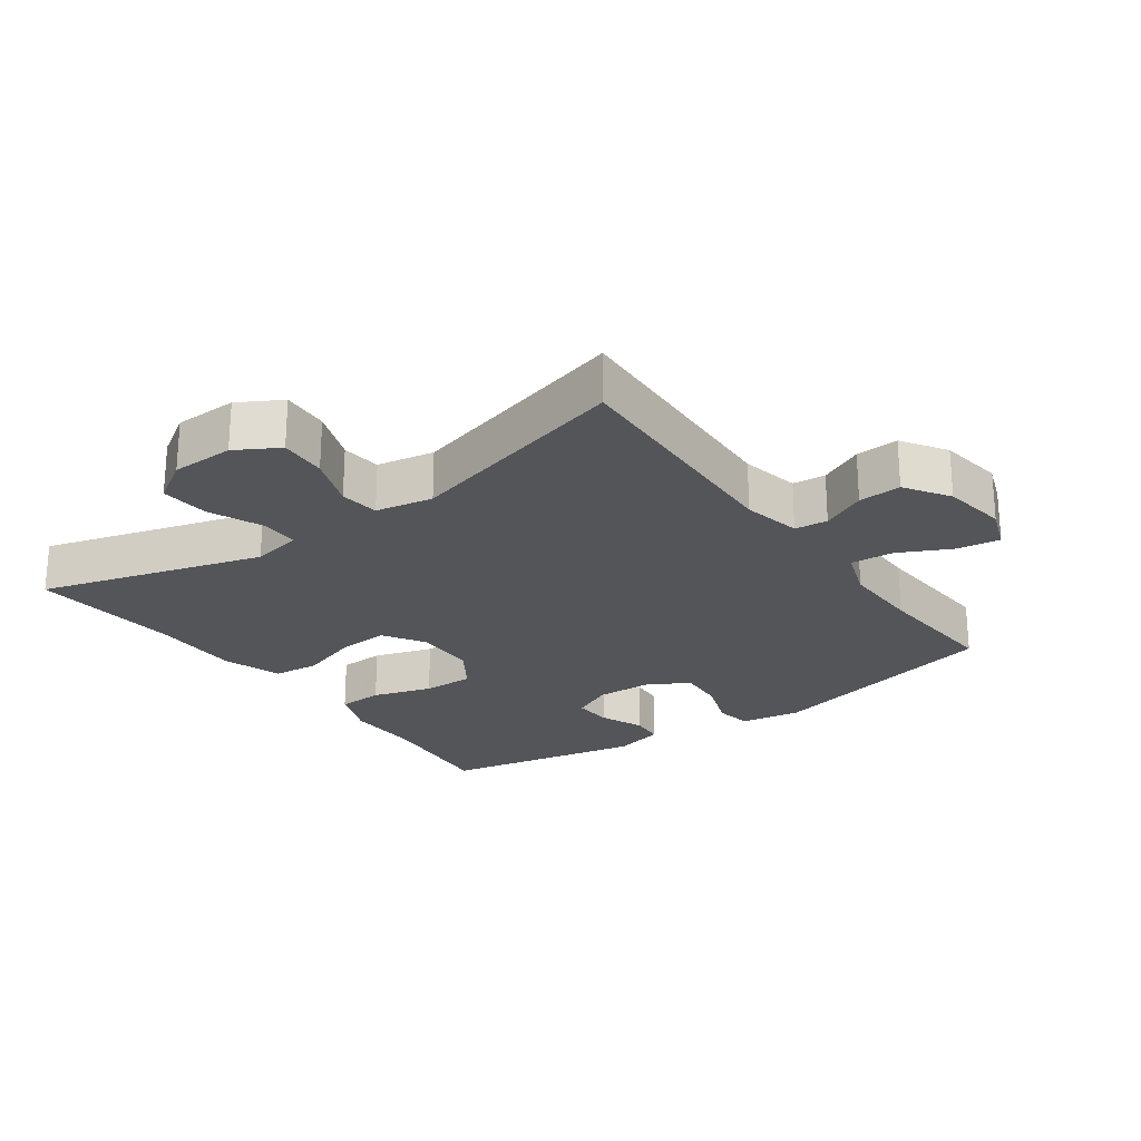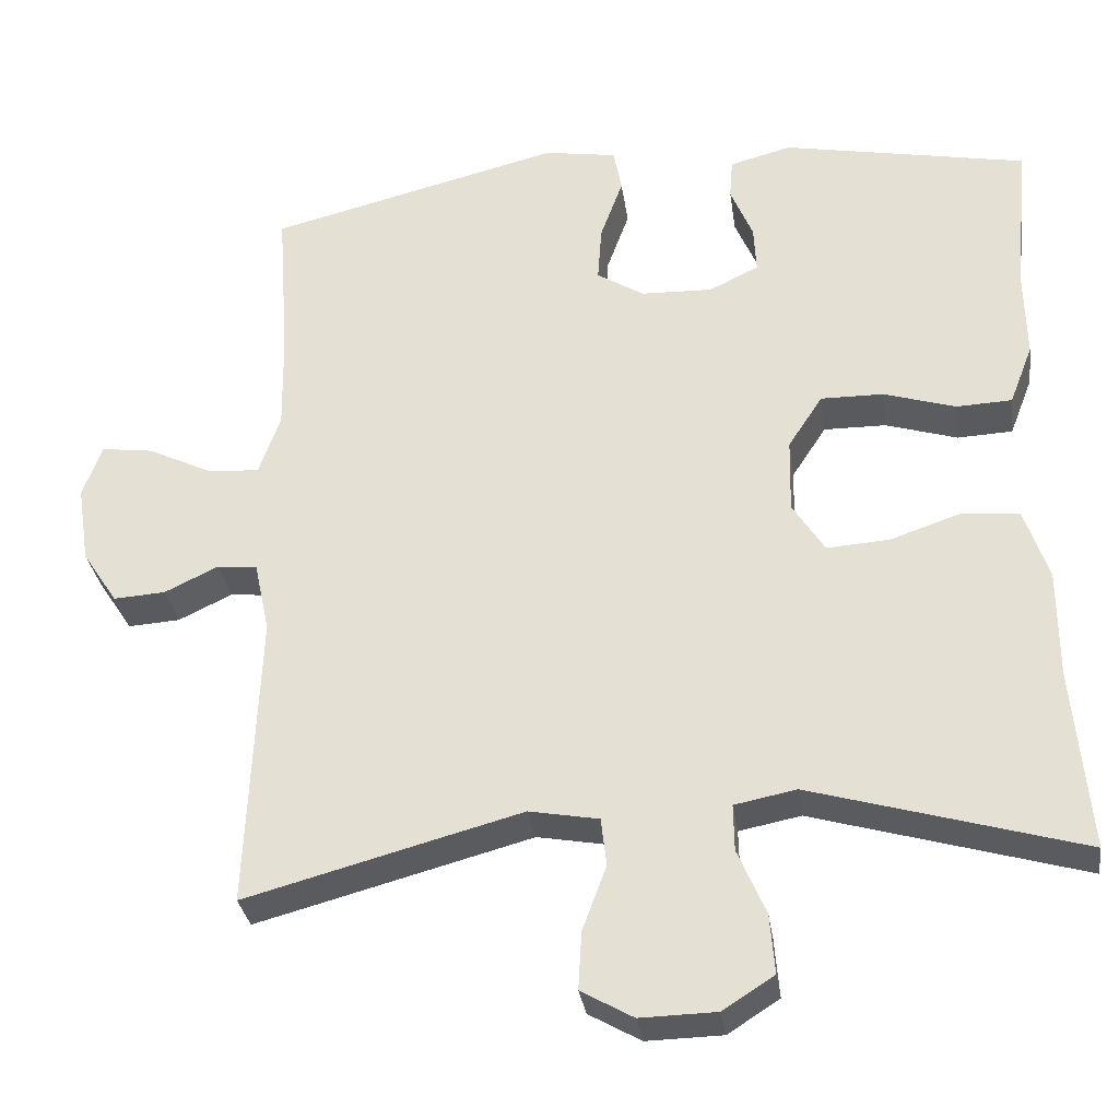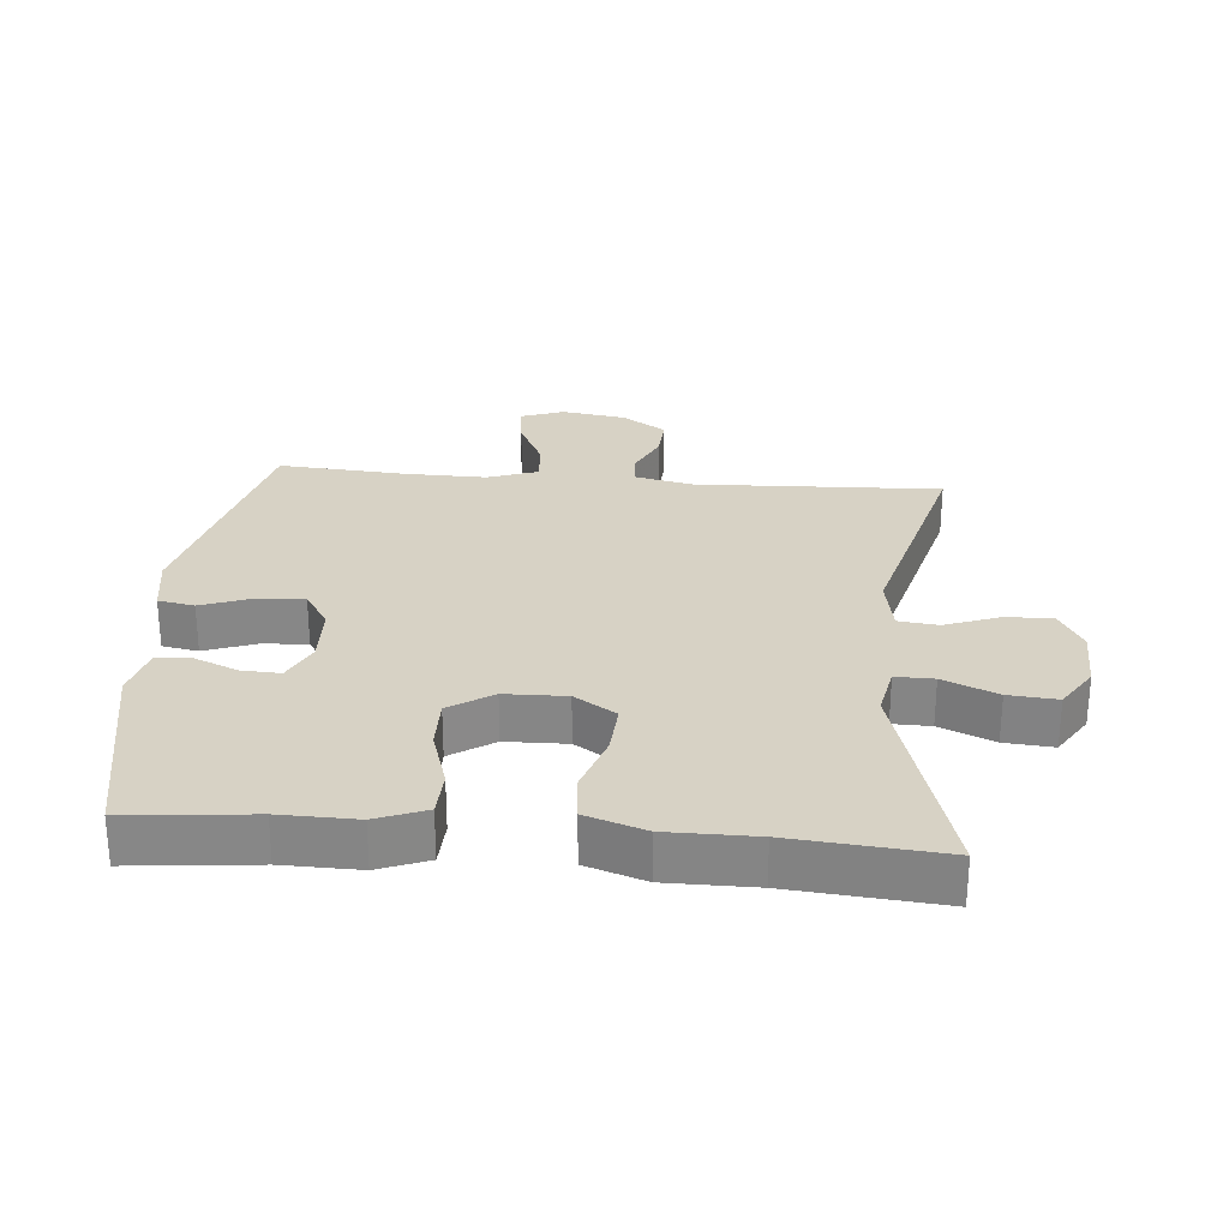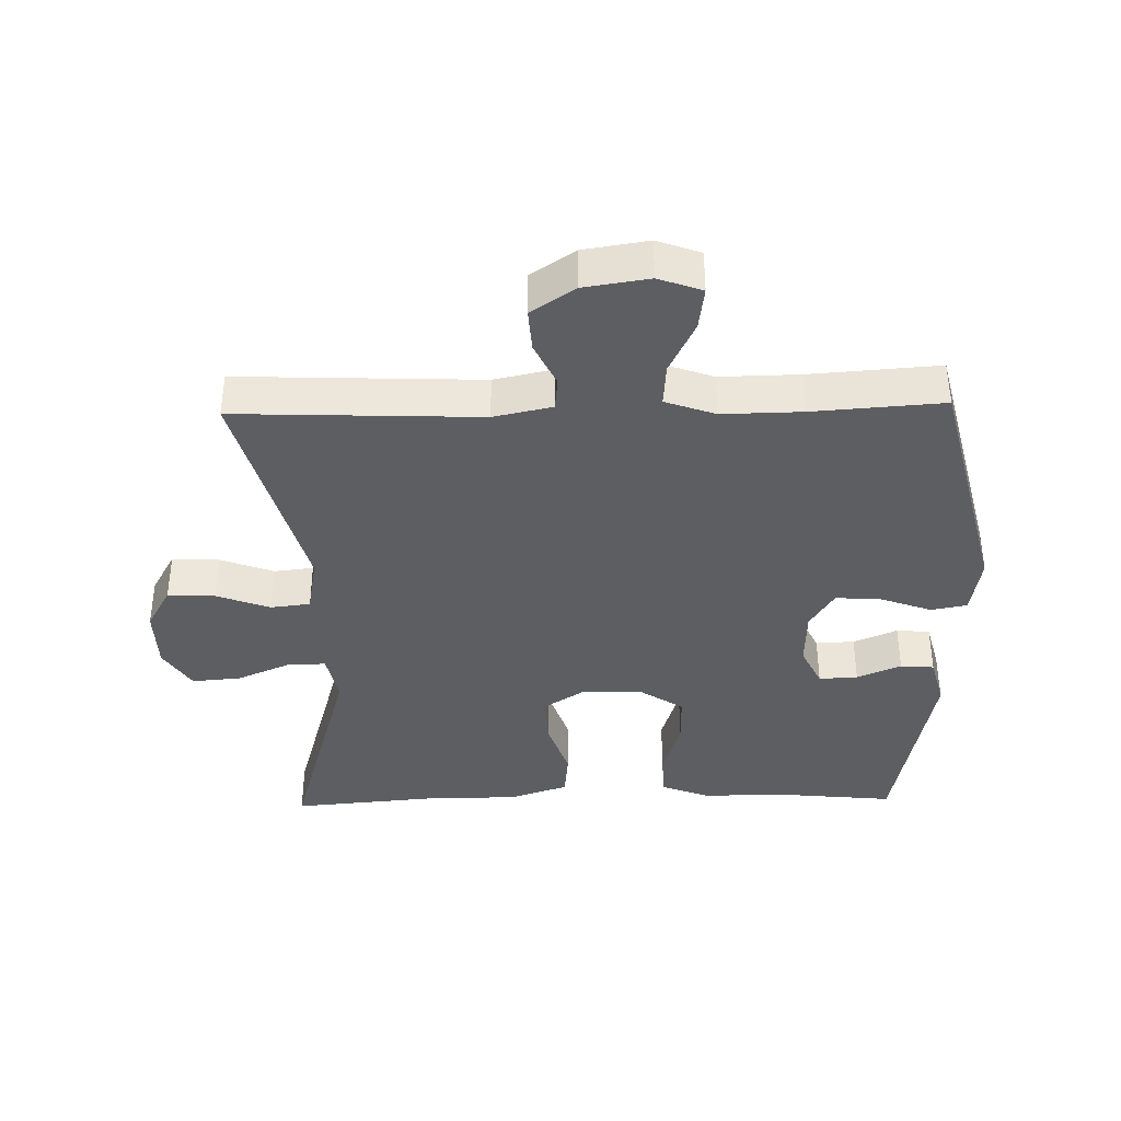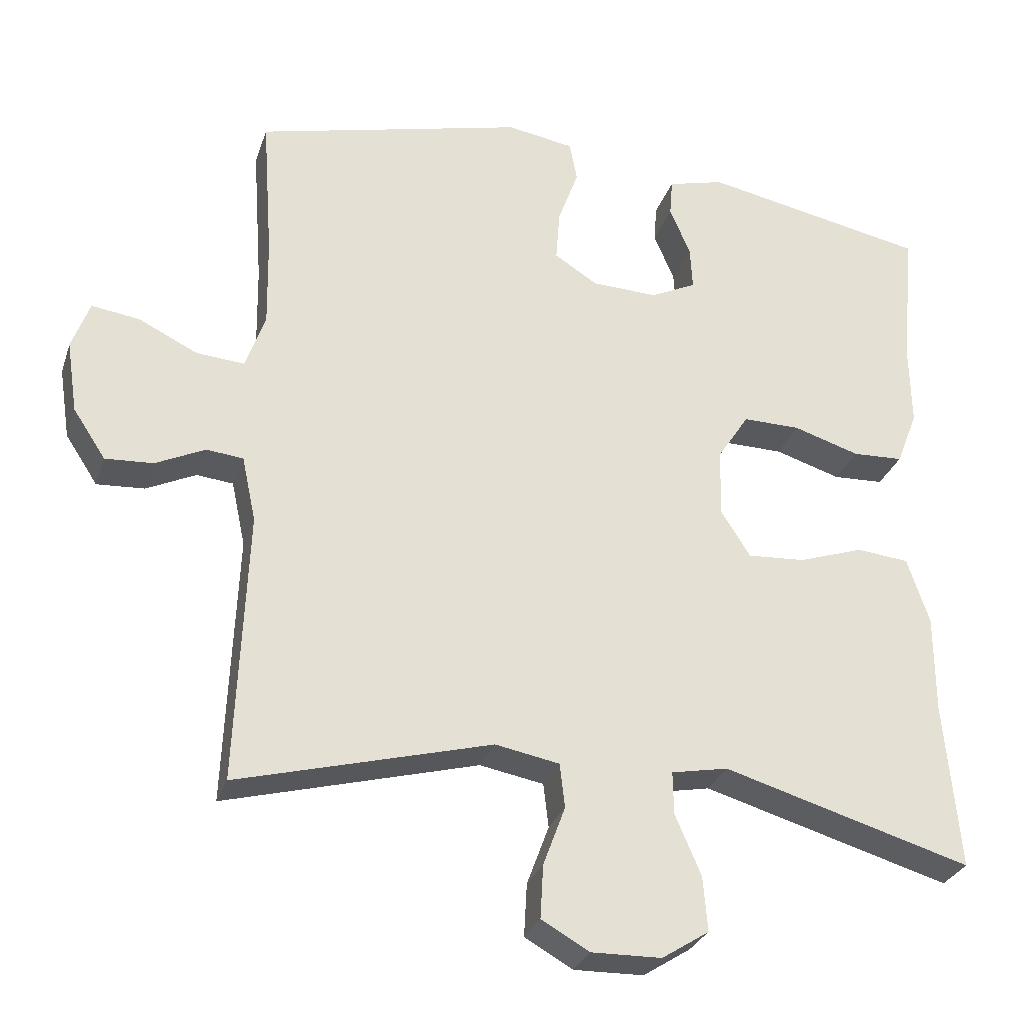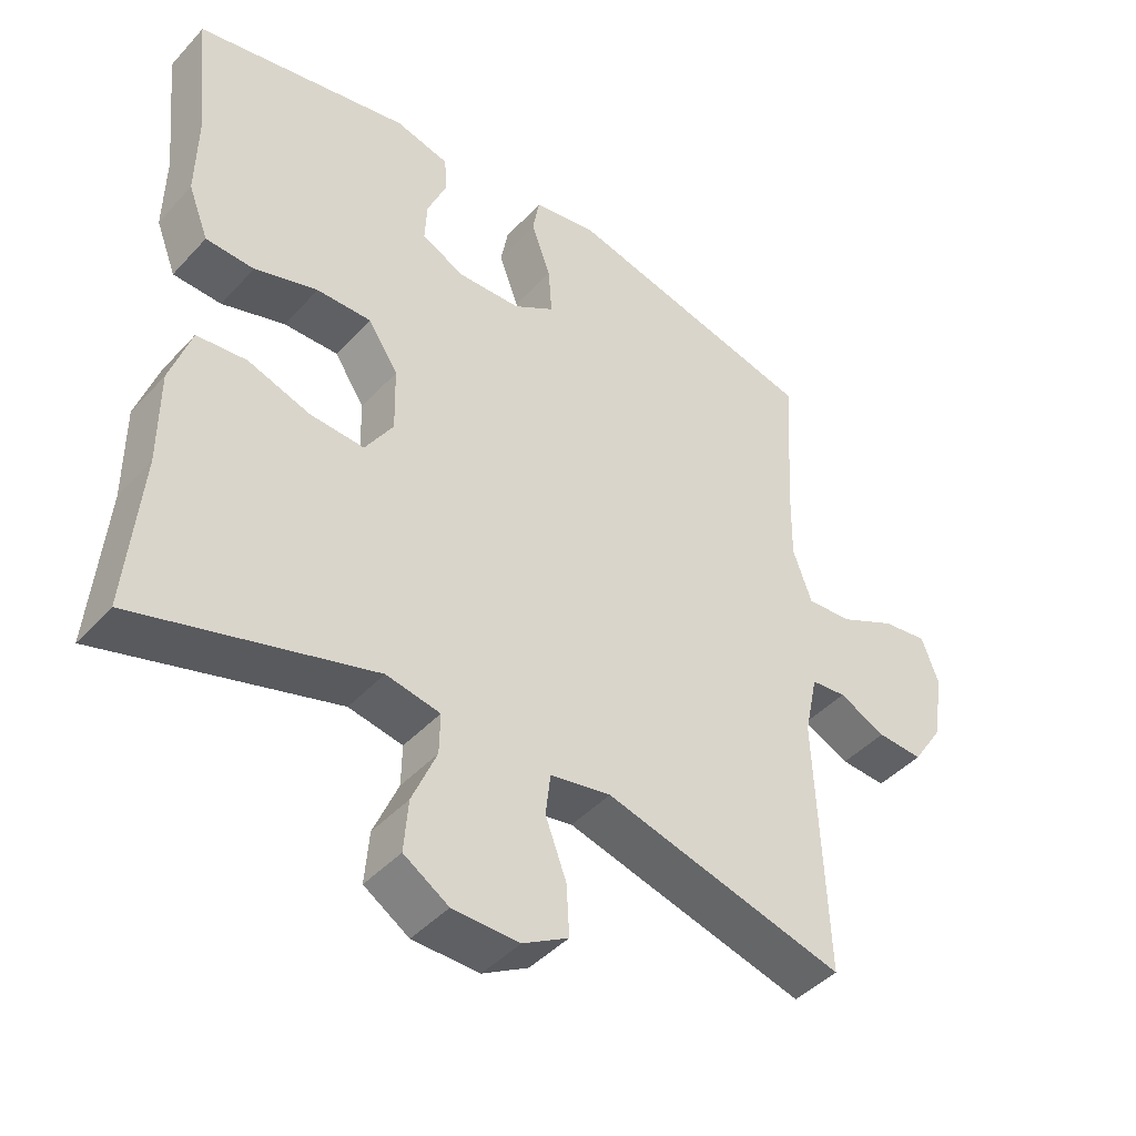
<metadata>
{"format":"obj","ext":"obj","renderer":"f3d","projection":"perspective","resolution":1024,"background":"white","views":[{"elev":-24.0,"azim":-144.4,"up":"+Y"},{"elev":-31.6,"azim":8.2,"up":"+Z"},{"elev":27.5,"azim":94.9,"up":"+Y"},{"elev":-38.5,"azim":-88.7,"up":"+Y"},{"elev":-29.1,"azim":-16.8,"up":"+Z"},{"elev":-43.9,"azim":141.0,"up":"+Z"}]}
</metadata>
<code>
v -0.5 0.07 0.5
v -0.134 0.07 0.59
v -0.043 0.07 0.575
v -0.033 0.07 0.52
v -0.061 0.07 0.443
v -0.066 0.07 0.373
v -0.007 0.07 0.336
v 0.082 0.07 0.333
v 0.144 0.07 0.363
v 0.141 0.07 0.422
v 0.113 0.07 0.489
v 0.117 0.07 0.54
v 0.194 0.07 0.56
v 0.5 0.07 0.5
v 0.481 0.07 0.311
v 0.483 0.07 0.195
v 0.454 0.07 0.12
v 0.385 0.07 0.117
v 0.295 0.07 0.145
v 0.217 0.07 0.146
v 0.174 0.07 0.08
v 0.172 0.07 -0.013
v 0.212 0.07 -0.076
v 0.29 0.07 -0.071
v 0.379 0.07 -0.041
v 0.45 0.07 -0.048
v 0.48 0.07 -0.138
v 0.48 0.07 -0.272
v 0.5 0.07 -0.5
v 0.163 0.07 -0.402
v 0.086 0.07 -0.417
v 0.087 0.07 -0.475
v 0.122 0.07 -0.557
v 0.128 0.07 -0.631
v 0.064 0.07 -0.672
v -0.031 0.07 -0.674
v -0.096 0.07 -0.637
v -0.092 0.07 -0.565
v -0.062 0.07 -0.484
v -0.069 0.07 -0.424
v -0.156 0.07 -0.408
v -0.5 0.07 -0.5
v -0.485 0.07 -0.13
v -0.504 0.07 -0.041
v -0.554 0.07 -0.036
v -0.621 0.07 -0.068
v -0.686 0.07 -0.072
v -0.73 0.07 -0.005
v -0.745 0.07 0.093
v -0.721 0.07 0.159
v -0.656 0.07 0.15
v -0.576 0.07 0.111
v -0.511 0.07 0.106
v -0.484 0.07 0.182
v -0.486 0.07 0.303
v -0.5 0 0.5
v -0.134 0 0.59
v -0.043 0 0.575
v -0.033 0 0.52
v -0.061 0 0.443
v -0.066 0 0.373
v -0.007 0 0.336
v 0.082 0 0.333
v 0.144 0 0.363
v 0.141 0 0.422
v 0.113 0 0.489
v 0.117 0 0.54
v 0.194 0 0.56
v 0.5 0 0.5
v 0.481 0 0.311
v 0.483 0 0.195
v 0.454 0 0.12
v 0.385 0 0.117
v 0.295 0 0.145
v 0.217 0 0.146
v 0.174 0 0.08
v 0.172 0 -0.013
v 0.212 0 -0.076
v 0.29 0 -0.071
v 0.379 0 -0.041
v 0.45 0 -0.048
v 0.48 0 -0.138
v 0.48 0 -0.272
v 0.5 0 -0.5
v 0.163 0 -0.402
v 0.086 0 -0.417
v 0.087 0 -0.475
v 0.122 0 -0.557
v 0.128 0 -0.631
v 0.064 0 -0.672
v -0.031 0 -0.674
v -0.096 0 -0.637
v -0.092 0 -0.565
v -0.062 0 -0.484
v -0.069 0 -0.424
v -0.156 0 -0.408
v -0.5 0 -0.5
v -0.485 0 -0.13
v -0.504 0 -0.041
v -0.554 0 -0.036
v -0.621 0 -0.068
v -0.686 0 -0.072
v -0.73 0 -0.005
v -0.745 0 0.093
v -0.721 0 0.159
v -0.656 0 0.15
v -0.576 0 0.111
v -0.511 0 0.106
v -0.484 0 0.182
v -0.486 0 0.303
f 50 51 52
f 49 50 52
f 48 49 52
f 47 48 52
f 46 47 52
f 45 46 52
f 44 45 52 53
f 43 44 53 54
f 41 42 43
f 40 41 43 54
f 37 38 39
f 36 37 39
f 35 36 39
f 34 35 39
f 33 34 39
f 32 33 39
f 31 32 39 40
f 40 54 55
f 31 40 55
f 30 31 55
f 26 27 28
f 25 26 28
f 24 25 28
f 28 29 30
f 24 28 30
f 23 24 30
f 17 18 19
f 16 17 19
f 15 16 19
f 14 15 19
f 13 14 19
f 12 13 19
f 11 12 19
f 10 11 19
f 9 10 19 20
f 8 9 20 21
f 3 4 5
f 2 3 5
f 1 2 5
f 55 1 5
f 55 5 6
f 22 23 30 55
f 21 22 55
f 8 21 55
f 7 8 55
f 6 7 55
f 107 106 105
f 107 105 104
f 107 104 103
f 107 103 102
f 107 102 101
f 107 101 100
f 108 107 100 99
f 109 108 99 98
f 98 97 96
f 109 98 96 95
f 94 93 92
f 94 92 91
f 94 91 90
f 94 90 89
f 94 89 88
f 94 88 87
f 95 94 87 86
f 110 109 95
f 110 95 86
f 110 86 85
f 83 82 81
f 83 81 80
f 83 80 79
f 85 84 83
f 85 83 79
f 85 79 78
f 74 73 72
f 74 72 71
f 74 71 70
f 74 70 69
f 74 69 68
f 74 68 67
f 74 67 66
f 74 66 65
f 75 74 65 64
f 76 75 64 63
f 60 59 58
f 60 58 57
f 60 57 56
f 60 56 110
f 61 60 110
f 110 85 78 77
f 110 77 76
f 110 76 63
f 110 63 62
f 110 62 61
f 1 56 57 2
f 2 57 58 3
f 3 58 59 4
f 4 59 60 5
f 5 60 61 6
f 6 61 62 7
f 7 62 63 8
f 8 63 64 9
f 9 64 65 10
f 10 65 66 11
f 11 66 67 12
f 12 67 68 13
f 13 68 69 14
f 14 69 70 15
f 15 70 71 16
f 16 71 72 17
f 17 72 73 18
f 18 73 74 19
f 19 74 75 20
f 20 75 76 21
f 21 76 77 22
f 22 77 78 23
f 23 78 79 24
f 24 79 80 25
f 25 80 81 26
f 26 81 82 27
f 27 82 83 28
f 28 83 84 29
f 29 84 85 30
f 30 85 86 31
f 31 86 87 32
f 32 87 88 33
f 33 88 89 34
f 34 89 90 35
f 35 90 91 36
f 36 91 92 37
f 37 92 93 38
f 38 93 94 39
f 39 94 95 40
f 40 95 96 41
f 41 96 97 42
f 42 97 98 43
f 43 98 99 44
f 44 99 100 45
f 45 100 101 46
f 46 101 102 47
f 47 102 103 48
f 48 103 104 49
f 49 104 105 50
f 50 105 106 51
f 51 106 107 52
f 52 107 108 53
f 53 108 109 54
f 54 109 110 55
f 55 110 56 1

</code>
